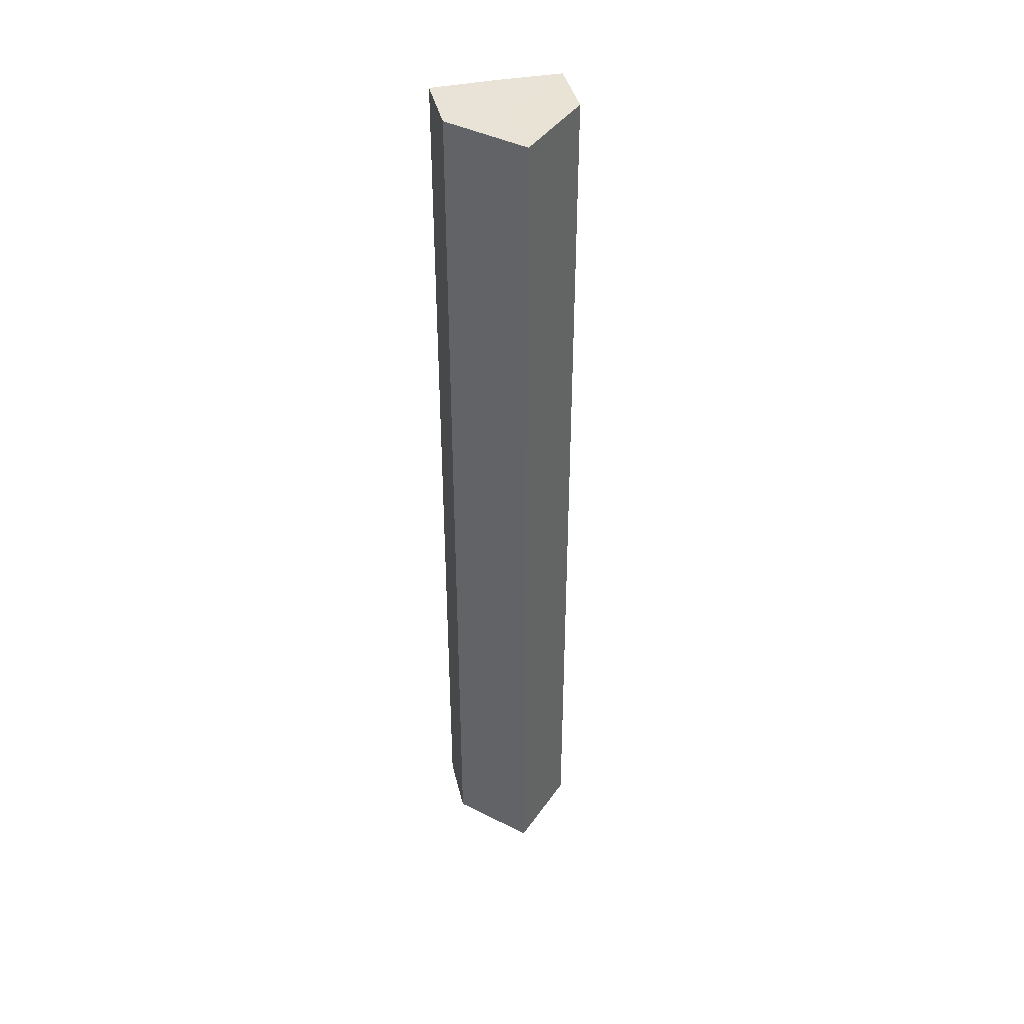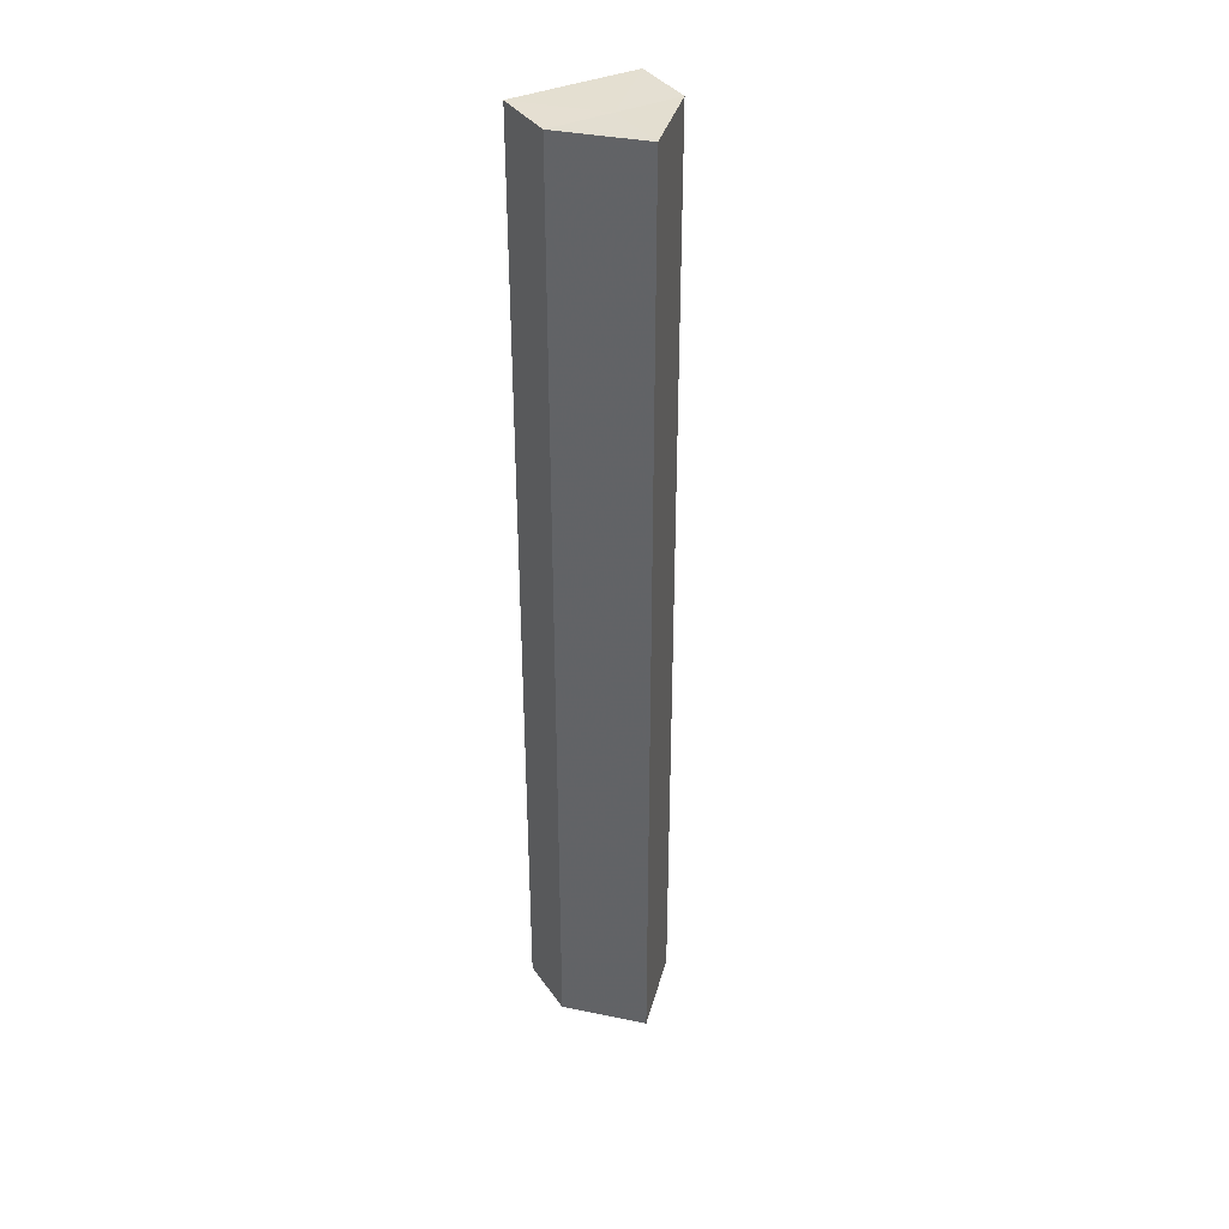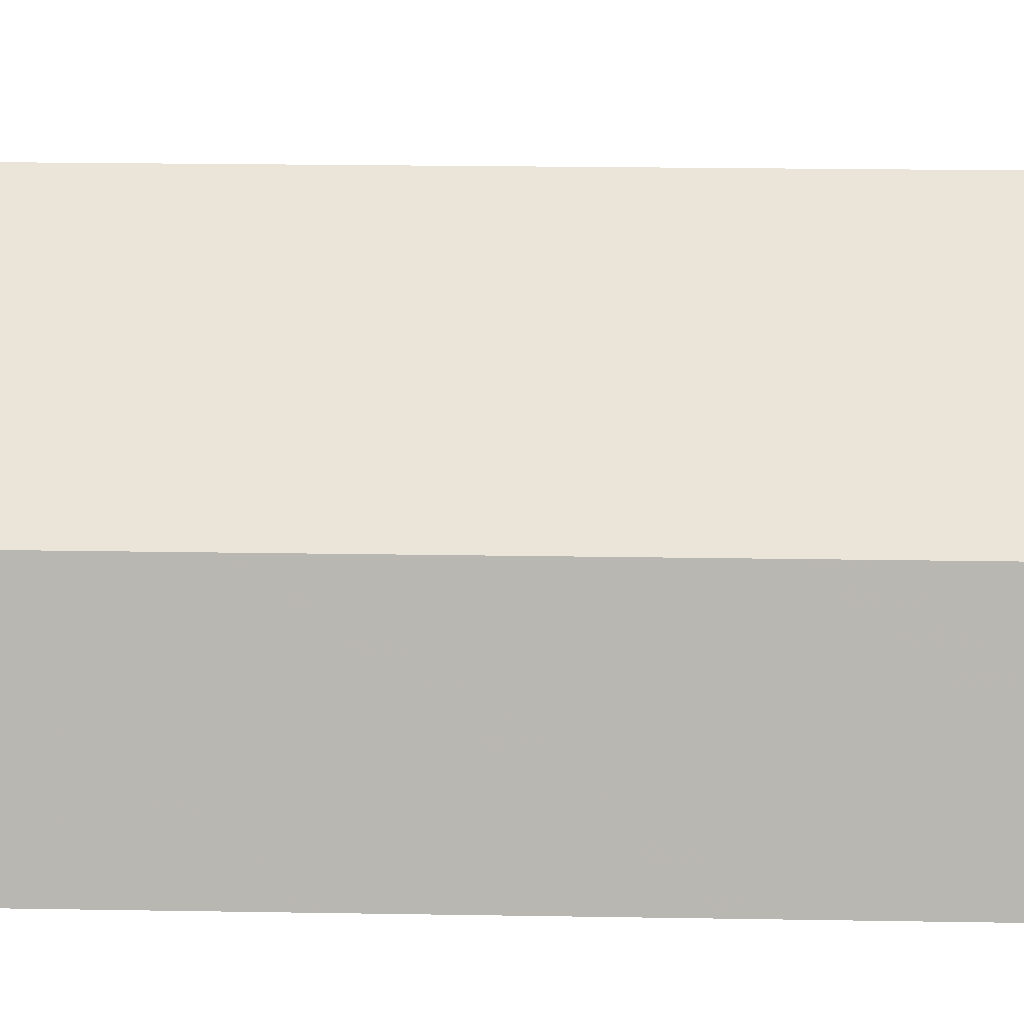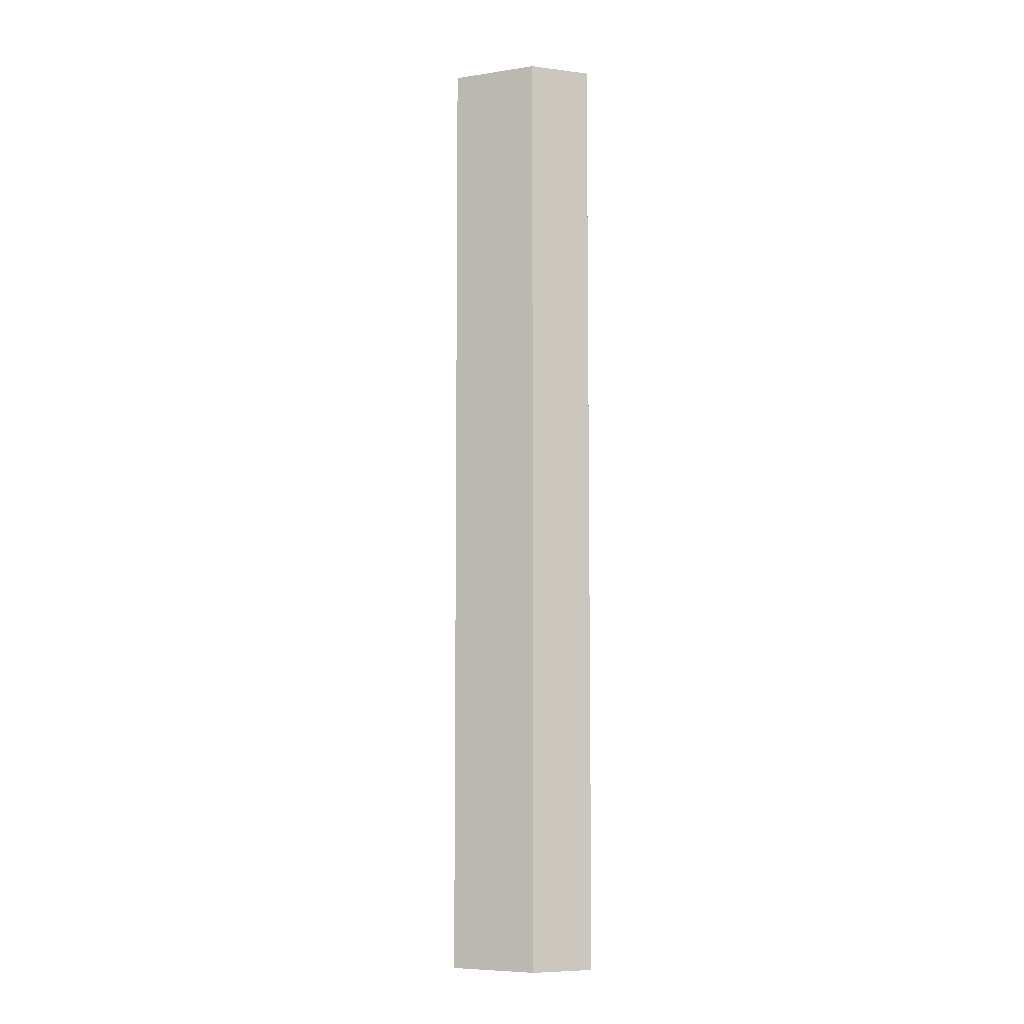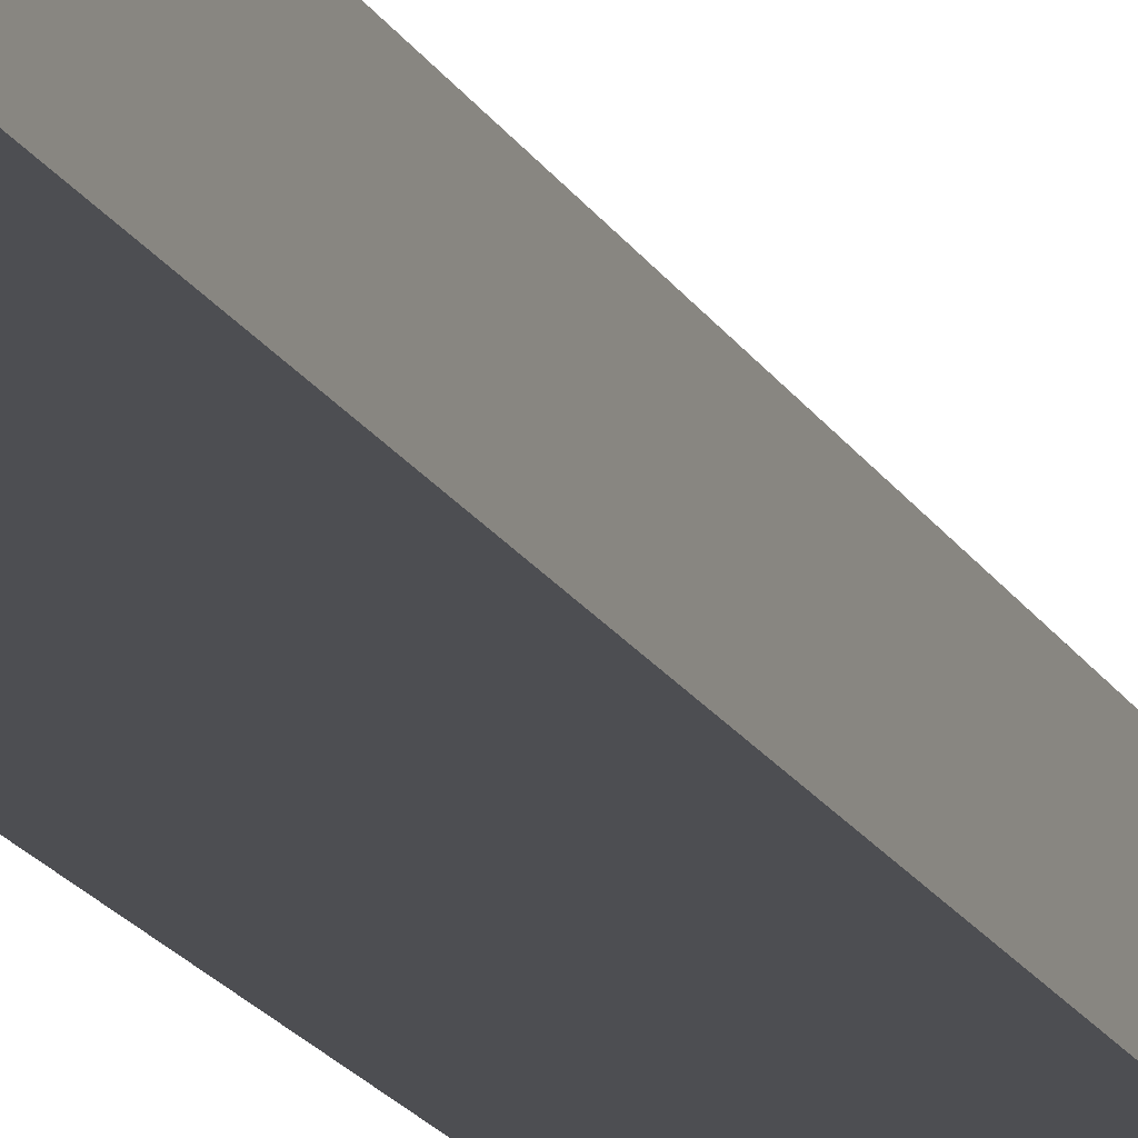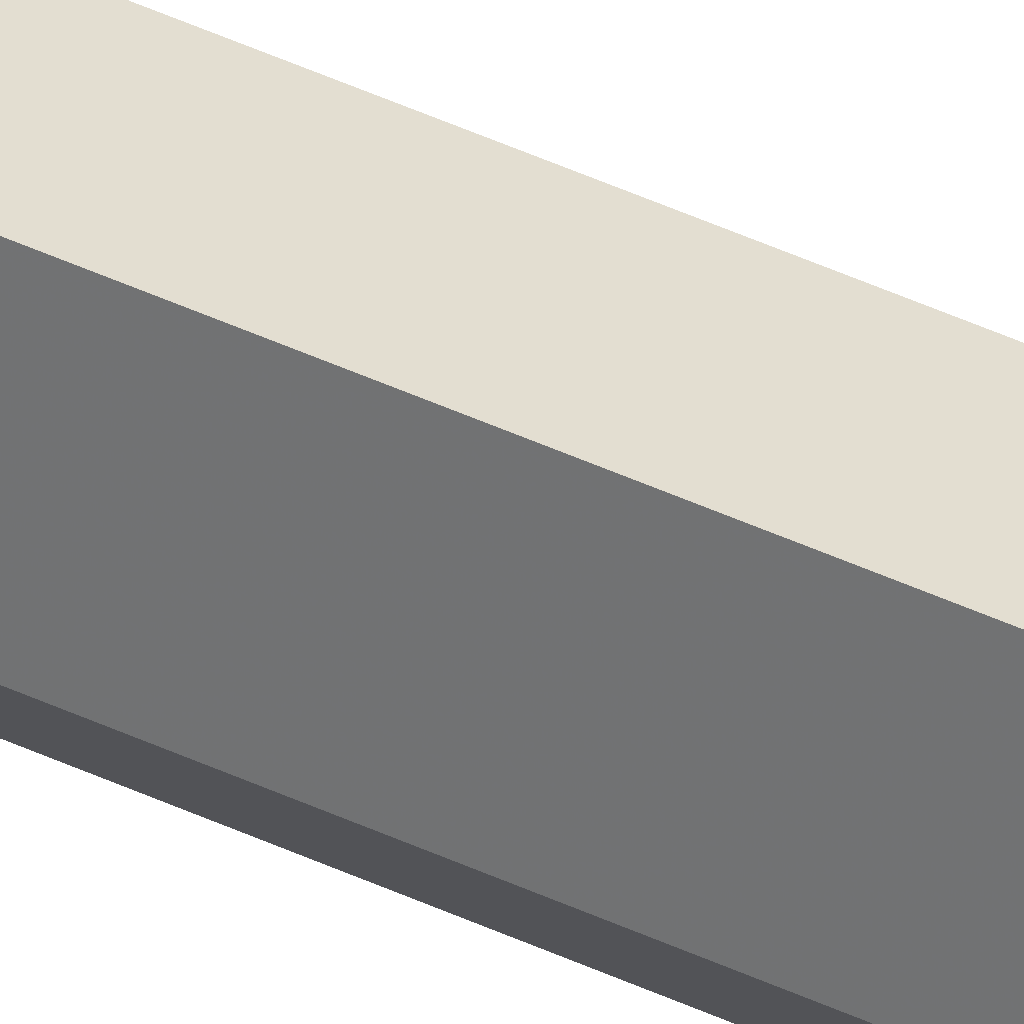
<metadata>
{"format":"obj","ext":"obj","renderer":"f3d","projection":"perspective","resolution":1024,"background":"white","views":[{"elev":41.6,"azim":166.5,"up":"+Z"},{"elev":36.8,"azim":149.3,"up":"+Z"},{"elev":7.0,"azim":95.0,"up":"+Y"},{"elev":-6.8,"azim":-111.0,"up":"+Z"},{"elev":-17.2,"azim":-160.3,"up":"+Y"},{"elev":78.3,"azim":-68.5,"up":"+Y"}]}
</metadata>
<code>
o 29557
v 2205 1868 11.56
v 2205 1868 11.56
v 2205 1868 11.72
v 2205 1868 11.56
v 2205 1868 11.72
v 2205 1868 11.56
v 2205 1868 11.72
v 2205 1868 11.56
v 2205 1868 11.72
v 2205 1868 11.56
v 2205 1868 11.56
v 2205 1868 11.56
v 2205 1868 11.56
v 2205 1868 11.56
v 2205 1868 11.56
v 2205 1868 11.72
v 2205 1868 11.72
v 2205 1868 11.72
v 2205 1868 11.72
v 2205 1868 11.72
v 2205 1868 11.56
v 2205 1868 11.72
v 2205 1868 11.56
v 2205 1868 11.56
v 2205 1868 11.56
v 2205 1868 11.56
v 2205 1868 11.72
v 2205 1868 11.56
v 2205 1868 11.56
v 2205 1868 11.56
v 2205 1868 11.72
v 2205 1868 11.72
v 2205 1868 11.72
v 2205 1868 11.72
v 2205 1868 11.72
v 2205 1868 11.72
v 2205 1868 11.72
v 2205 1868 11.72
f 1 2 3
f 2 4 5
f 3 6 7
f 7 8 9
f 10 11 8
f 10 8 12
f 10 13 11
f 10 12 14
f 10 15 13
f 10 14 15
f 16 13 17
f 18 14 19
f 20 21 16
f 22 23 18
f 24 25 20
f 25 26 27
f 28 29 22
f 29 30 31
f 32 33 34
f 32 35 33
f 32 34 36
f 32 37 35
f 32 36 38
f 32 38 37

</code>
